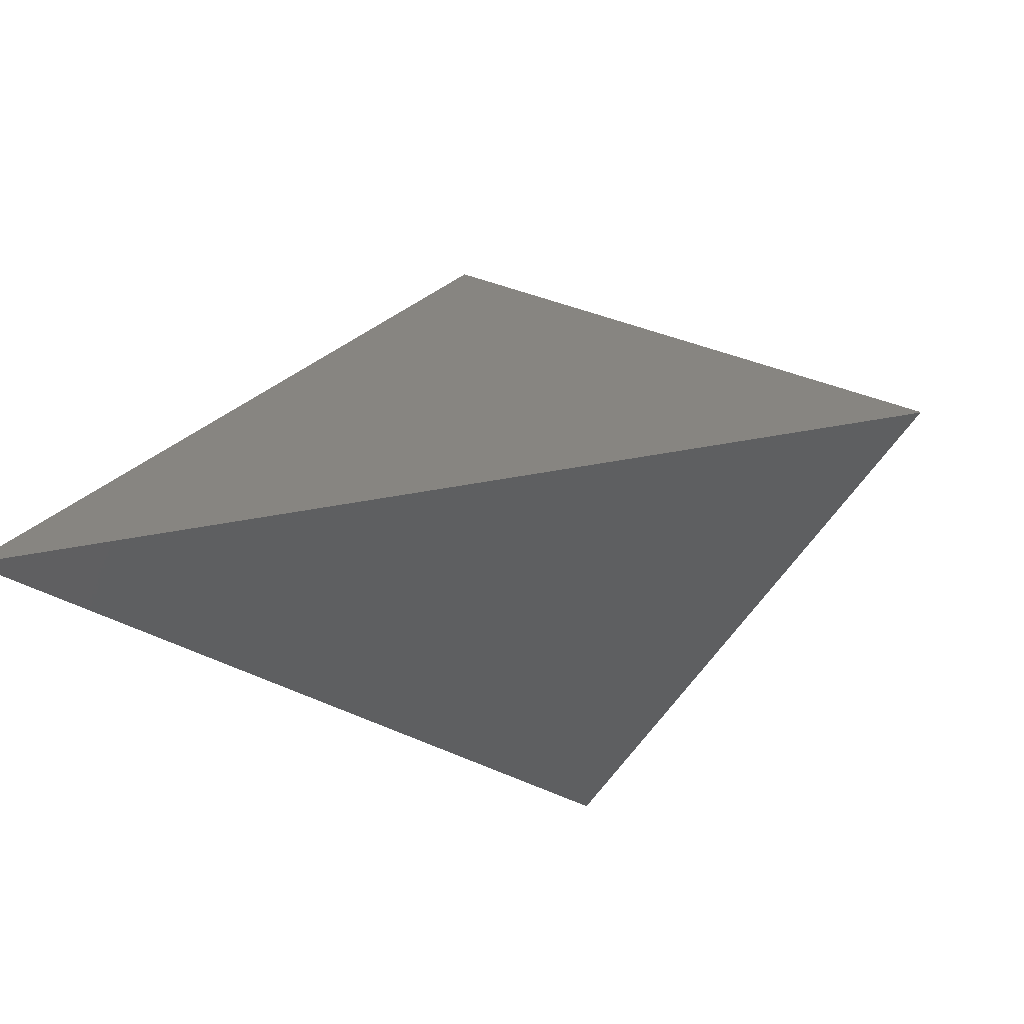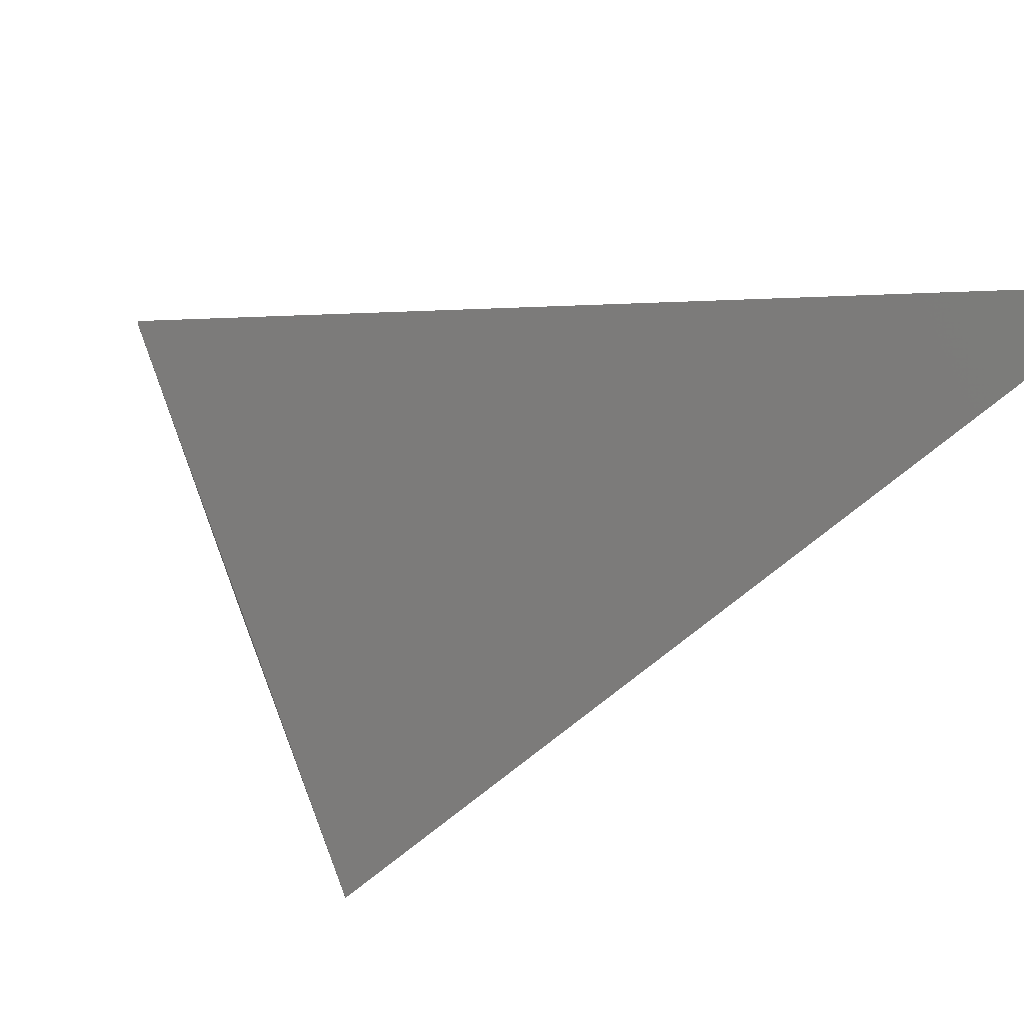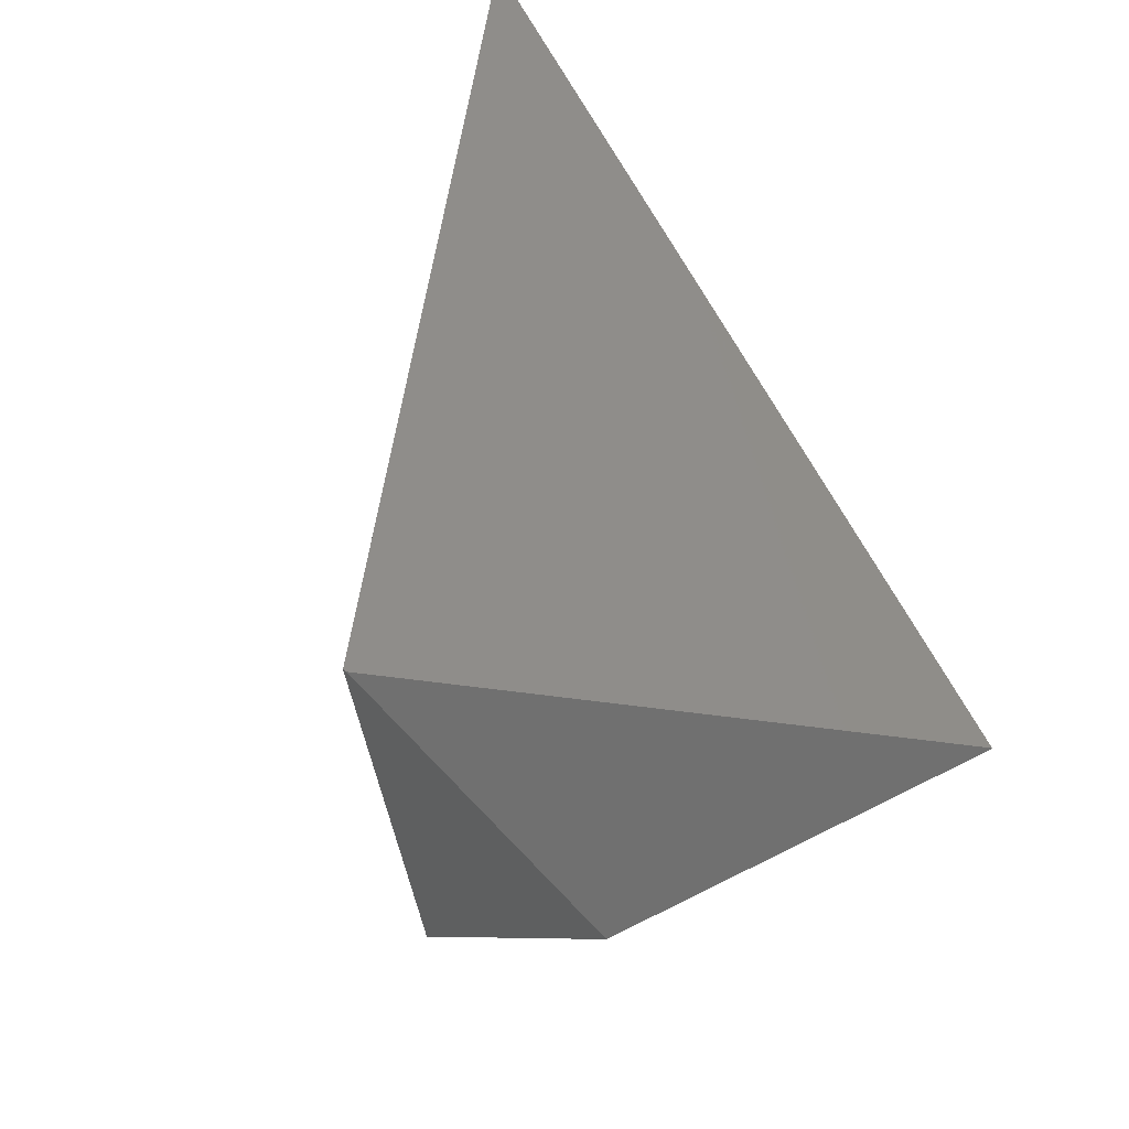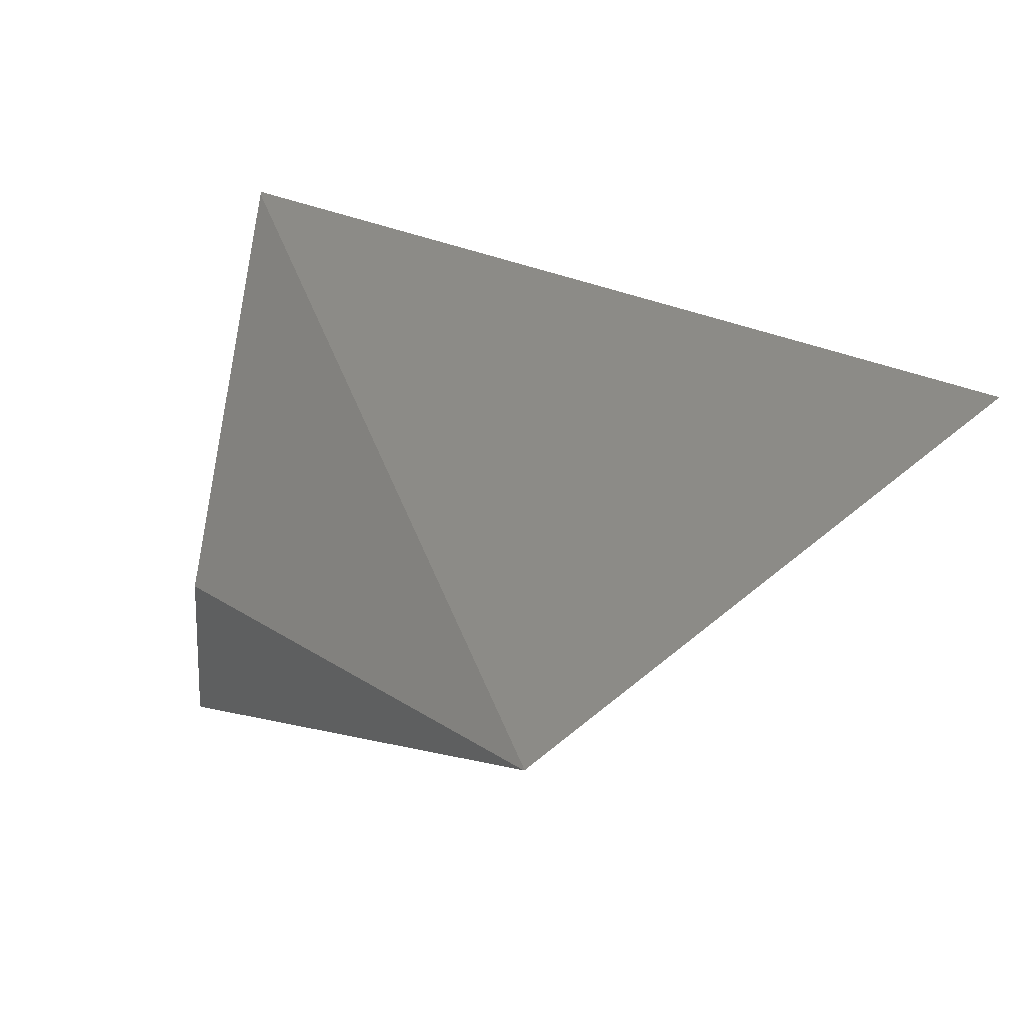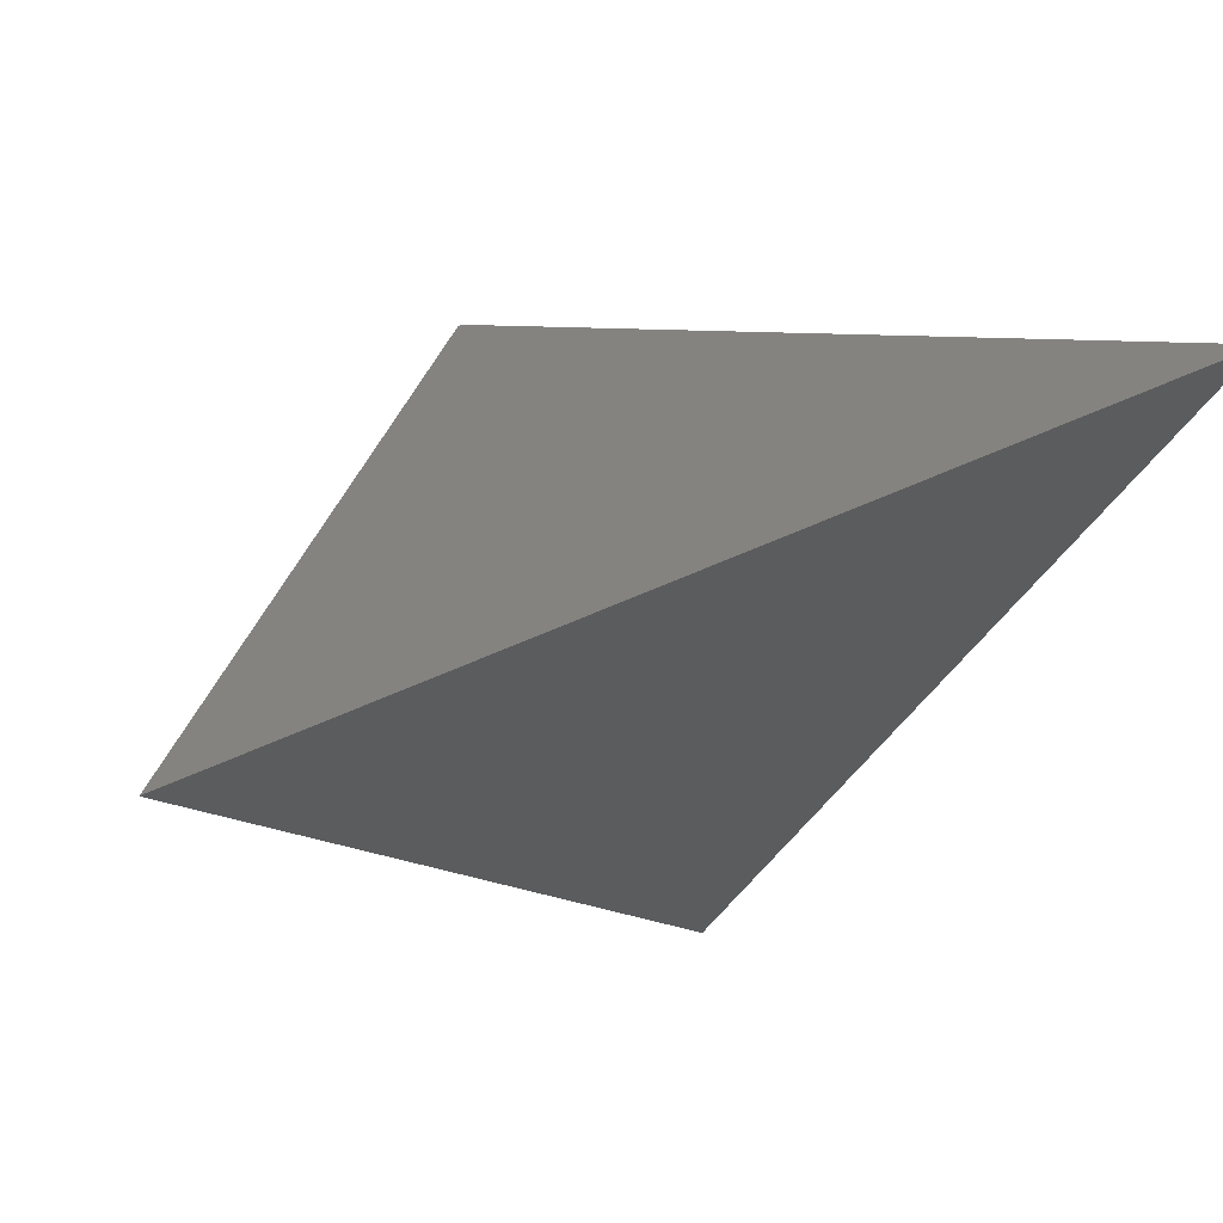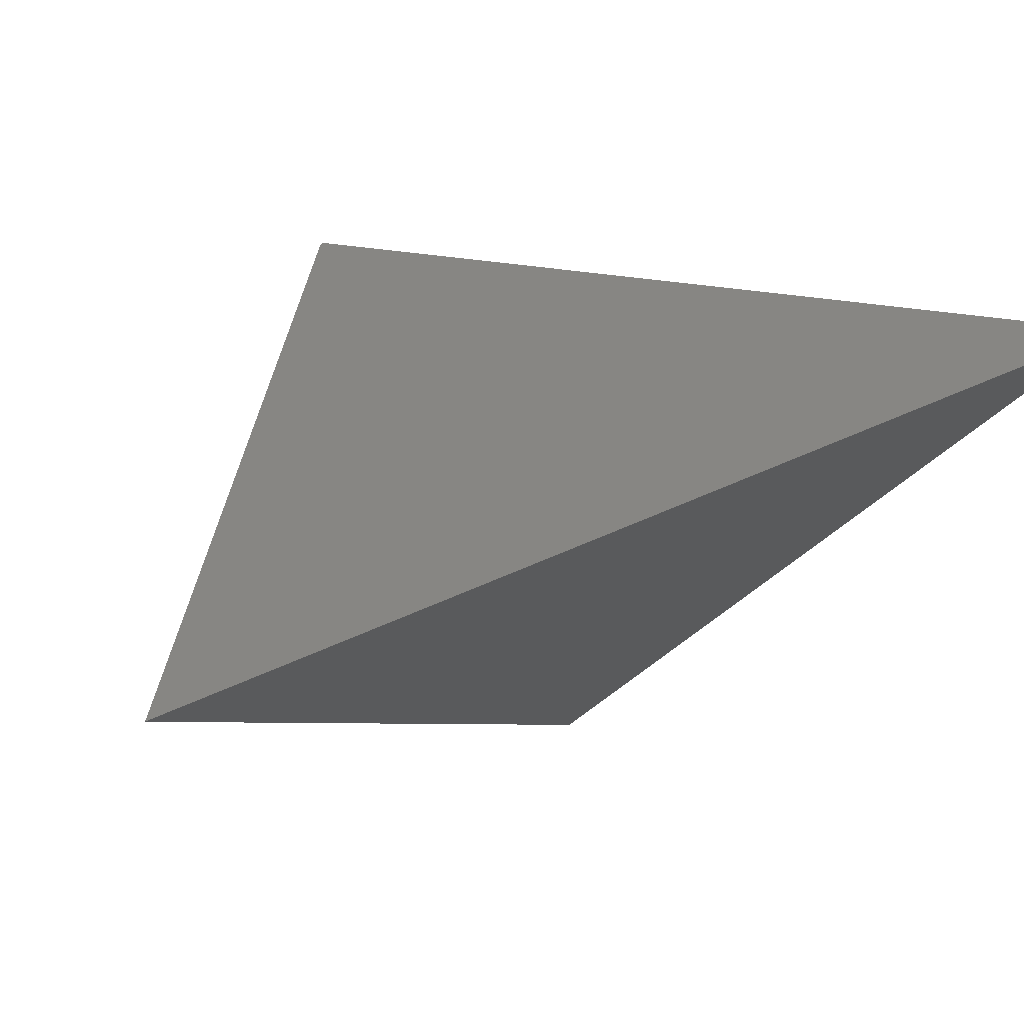
<metadata>
{"format":"stl","ext":"stl","renderer":"f3d","projection":"perspective","resolution":1024,"background":"white","views":[{"elev":52.9,"azim":96.0,"up":"+Y"},{"elev":71.5,"azim":-52.6,"up":"+Y"},{"elev":26.9,"azim":-51.8,"up":"+Z"},{"elev":-76.0,"azim":-41.2,"up":"+Y"},{"elev":28.6,"azim":82.9,"up":"+Z"},{"elev":38.0,"azim":72.8,"up":"+Z"}]}
</metadata>
<code>
# stl→obj: 41 verts, 127 faces
v 0.3103 0.05563 0.1701
v 0.219 0.2968 0.02244
v 0.1648 0.2268 0.06528
v 0.169 0.1007 0.2658
v 0.1599 0.1063 0.2692
v 0.03053 0.1863 0.3182
v 0.001841 0.204 0.329
v 0.002155 0.2038 0.3285
v 0.01044 0.1987 0.3151
v 0.0141 0.1965 0.3092
v 0.02849 0.1876 0.2859
v 0.127 0.1267 0.1265
v 0.3314 0.000334 0.2043
v 0.3314 0.0003327 0.2043
v 0.3248 0.004435 0.2014
v 0.326 0.003683 0.2018
v 0.3299 0.003745 0.2018
v 0.3311 0.0005358 0.2038
v 0.2507 0.05023 0.1734
v 0.06309 0.2442 0.2299
v 0.1223 0.2808 0.134
v 0.2045 0.3315 0.001147
v 0.5229 0.5284 0.5141
v 0.5331 0.5347 0.5306
v 0.3412 0.416 0.2201
v 0.2056 0.3323 0.0007123
v 0.4513 0.4841 0.5004
v 0.4438 0.4794 0.4976
v 0.02207 0.2188 0.3381
v 0.1918 0.3237 0.4023
v 0.001143 0.2059 0.3301
v 0.002657 0.2068 0.3307
v 0.001257 0.206 0.33
v 0.001903 0.2064 0.3289
v 0.006362 0.2091 0.3217
v 0.007555 0.2098 0.3198
v 0.01044 0.2116 0.3151
v 0.01668 0.2155 0.305
v 0.5285 0.5318 0.5297
v 0.5337 0.5351 0.5316
v 0.5337 0.535 0.5315
f 1 2 3
f 4 5 5
f 5 6 5
f 7 6 5
f 7 7 5
f 7 8 5
f 8 9 5
f 9 10 5
f 10 11 5
f 3 12 11
f 11 12 5
f 4 13 5
f 14 13 5
f 14 14 5
f 15 16 17
f 15 16 5
f 16 18 17
f 16 18 5
f 18 14 5
f 19 1 3
f 3 19 12
f 12 19 5
f 15 17 1
f 1 19 15
f 15 19 5
f 20 21 3
f 20 21 21
f 21 22 3
f 21 22 21
f 23 1 17
f 17 23 24
f 24 23 21
f 23 1 2
f 2 23 25
f 25 23 21
f 22 22 3
f 22 22 21
f 22 22 3
f 22 22 21
f 22 22 3
f 22 22 21
f 22 3 2
f 2 22 26
f 26 22 21
f 26 25 2
f 26 25 21
f 22 22 3
f 22 22 21
f 22 3 2
f 2 22 26
f 26 22 21
f 26 25 2
f 26 25 21
f 27 4 5
f 5 27 28
f 28 27 21
f 29 30 6
f 29 30 21
f 30 6 5
f 5 28 30
f 30 28 21
f 31 32 7
f 31 32 21
f 29 6 7
f 7 32 29
f 29 32 21
f 31 31 7
f 31 31 21
f 31 7 7
f 7 31 31
f 31 7 7
f 7 31 31
f 31 31 21
f 31 31 7
f 31 31 21
f 31 7 7
f 7 31 31
f 31 7 7
f 7 31 31
f 31 31 21
f 31 7 8
f 8 31 33
f 33 31 21
f 33 34 8
f 33 34 21
f 35 9 8
f 8 34 35
f 35 34 21
f 35 9 10
f 10 35 36
f 36 35 21
f 36 37 10
f 36 37 21
f 38 11 10
f 10 37 38
f 38 37 21
f 38 11 3
f 3 20 38
f 38 20 21
f 27 4 13
f 13 27 39
f 39 27 21
f 39 40 13
f 39 40 21
f 40 13 14
f 14 40 40
f 40 40 21
f 40 40 14
f 40 40 21
f 40 14 14
f 14 40 40
f 40 14 14
f 14 40 40
f 40 40 21
f 40 40 14
f 40 40 21
f 40 14 14
f 14 40 40
f 40 14 14
f 14 40 40
f 40 40 21
f 41 18 17
f 17 41 24
f 24 41 21
f 40 14 18
f 18 41 40
f 40 41 21

</code>
